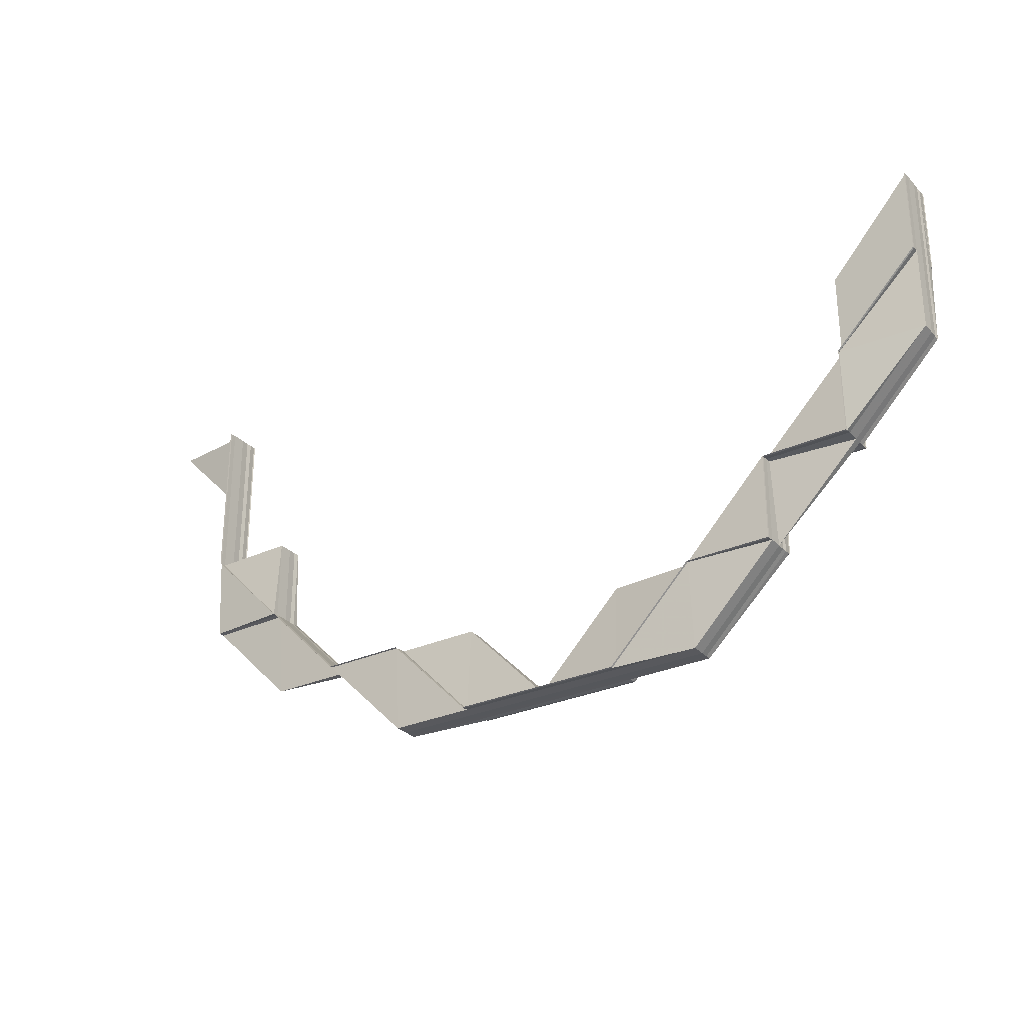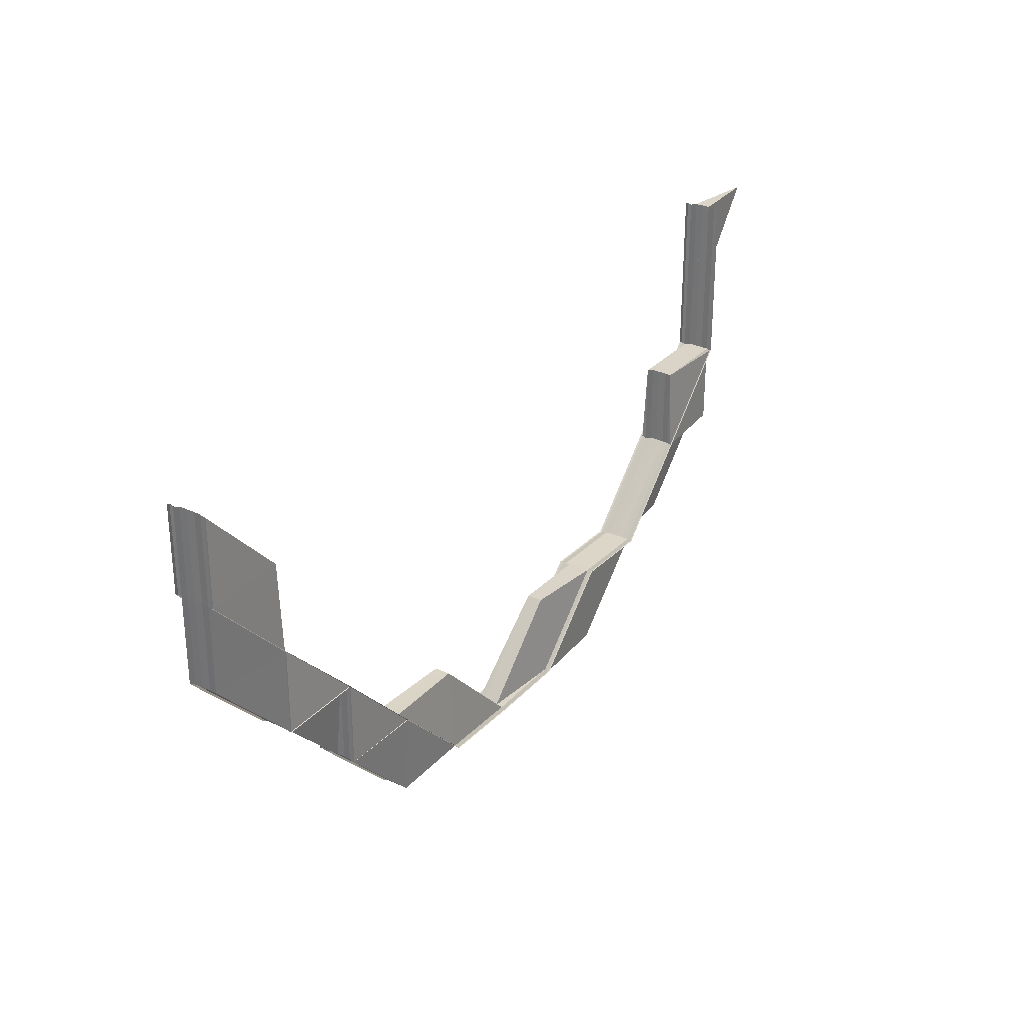
<metadata>
{"format":"obj","ext":"obj","renderer":"f3d","projection":"perspective","resolution":1024,"background":"white","views":[{"elev":-28.5,"azim":-145.4,"up":"+Y"},{"elev":28.6,"azim":-56.3,"up":"+Y"}]}
</metadata>
<code>
o 29456
v 2200 1859 7.526
v 2200 1859 7.526
v 2200 1859 7.525
v 2200 1859 7.526
v 2200 1859 7.526
v 2200 1859 7.526
v 2200 1859 7.525
v 2200 1859 7.524
v 2200 1859 7.525
v 2200 1859 7.524
v 2200 1859 7.525
v 2200 1859 7.523
v 2200 1859 7.523
v 2200 1859 7.523
v 2200 1859 7.523
v 2200 1859 7.523
v 2200 1859 7.526
v 2200 1859 7.526
v 2200 1859 7.525
v 2200 1859 7.527
v 2200 1859 7.527
v 2200 1859 7.528
v 2200 1859 7.528
v 2200 1859 7.528
v 2200 1859 7.528
v 2200 1859 7.528
v 2200 1859 7.526
v 2200 1859 7.526
v 2200 1859 7.525
v 2200 1859 7.525
v 2200 1859 7.524
v 2200 1859 7.524
v 2200 1859 7.523
v 2200 1859 7.523
v 2200 1859 7.523
v 2200 1859 7.523
v 2200 1859 7.523
v 2200 1859 7.525
v 2200 1859 7.525
v 2200 1859 7.524
v 2200 1859 7.526
v 2200 1859 7.526
v 2200 1859 7.526
v 2200 1859 7.526
v 2200 1859 7.526
v 2200 1859 7.524
v 2200 1859 7.524
v 2200 1859 7.523
v 2200 1859 7.523
v 2200 1859 7.523
v 2200 1859 7.523
v 2200 1859 7.523
v 2200 1859 7.526
v 2200 1859 7.526
v 2200 1859 7.525
v 2200 1859 7.526
v 2200 1859 7.526
v 2200 1859 7.526
v 2200 1859 7.527
v 2200 1859 7.526
v 2200 1859 7.527
v 2200 1859 7.527
v 2200 1859 7.527
v 2200 1859 7.528
v 2200 1859 7.528
v 2200 1859 7.528
v 2200 1859 7.528
v 2200 1859 7.528
v 2200 1859 7.527
v 2200 1859 7.528
v 2200 1859 7.528
v 2200 1859 7.528
v 2200 1859 7.528
v 2200 1859 7.528
v 2200 1859 7.525
v 2200 1859 7.525
v 2200 1859 7.524
v 2200 1859 7.526
v 2200 1859 7.523
v 2200 1859 7.523
v 2200 1859 7.523
v 2200 1859 7.523
v 2200 1859 7.523
v 2200 1859 7.524
v 2200 1859 7.524
v 2200 1859 7.526
v 2200 1859 7.526
v 2200 1859 7.526
v 2200 1859 7.527
v 2200 1859 7.527
v 2200 1859 7.527
v 2200 1859 7.528
v 2200 1859 7.528
v 2200 1859 7.528
v 2200 1859 7.528
v 2200 1859 7.528
v 2200 1859 7.526
v 2200 1859 7.526
v 2200 1859 7.525
v 2200 1859 7.525
v 2200 1859 7.525
v 2200 1859 7.524
v 2200 1859 7.525
v 2200 1859 7.524
v 2200 1859 7.523
v 2200 1859 7.524
v 2200 1859 7.524
v 2200 1859 7.525
v 2200 1859 7.524
v 2200 1859 7.523
v 2200 1859 7.526
v 2200 1859 7.526
v 2200 1859 7.523
v 2200 1859 7.523
v 2200 1859 7.523
v 2200 1859 7.523
v 2200 1859 7.523
v 2200 1859 7.524
v 2200 1859 7.523
v 2200 1859 7.523
v 2200 1859 7.523
v 2200 1859 7.523
v 2200 1859 7.523
v 2200 1859 7.524
v 2200 1859 7.526
v 2200 1859 7.526
v 2200 1859 7.527
v 2200 1859 7.527
v 2200 1859 7.527
v 2200 1859 7.526
v 2200 1859 7.526
v 2200 1859 7.526
v 2200 1859 7.525
v 2200 1859 7.527
v 2200 1859 7.526
v 2200 1859 7.526
v 2200 1859 7.527
v 2200 1859 7.527
v 2200 1859 7.528
v 2200 1859 7.527
v 2200 1859 7.528
v 2200 1859 7.528
v 2200 1859 7.528
v 2200 1859 7.528
v 2200 1859 7.528
v 2200 1859 7.528
v 2200 1859 7.527
v 2200 1859 7.528
v 2200 1859 7.528
v 2200 1859 7.528
v 2200 1859 7.528
v 2200 1859 7.528
v 2200 1859 7.527
v 2200 1859 7.528
v 2200 1859 7.528
v 2200 1859 7.527
v 2200 1859 7.528
v 2200 1859 7.528
v 2200 1859 7.526
v 2200 1859 7.526
v 2200 1859 7.527
v 2200 1859 7.527
v 2200 1859 7.527
v 2200 1859 7.528
v 2200 1859 7.526
v 2200 1859 7.526
v 2200 1859 7.527
v 2200 1859 7.527
v 2200 1859 7.527
v 2200 1859 7.526
v 2200 1859 7.526
v 2200 1859 7.527
v 2200 1859 7.526
v 2200 1859 7.526
v 2200 1859 7.526
v 2200 1859 7.526
v 2200 1859 7.526
v 2200 1859 7.526
v 2200 1859 7.526
v 2200 1859 7.526
v 2200 1859 7.527
v 2200 1859 7.527
v 2200 1859 7.528
v 2200 1859 7.528
v 2200 1859 7.528
v 2200 1859 7.528
v 2200 1859 7.528
v 2200 1859 7.525
v 2200 1859 7.526
v 2200 1859 7.525
v 2200 1859 7.524
v 2200 1859 7.525
v 2200 1859 7.524
v 2200 1859 7.524
v 2200 1859 7.523
v 2200 1859 7.523
v 2200 1859 7.523
v 2200 1859 7.523
v 2200 1859 7.524
v 2200 1859 7.523
v 2200 1859 7.525
v 2200 1859 7.524
v 2200 1859 7.524
v 2200 1859 7.524
v 2200 1859 7.524
v 2200 1859 7.525
v 2200 1859 7.525
v 2200 1859 7.526
v 2200 1859 7.526
v 2200 1859 7.525
v 2200 1859 7.526
v 2200 1859 7.525
v 2200 1859 7.525
v 2200 1859 7.525
v 2200 1859 7.526
v 2200 1859 7.526
v 2200 1859 7.527
v 2200 1859 7.527
v 2200 1859 7.526
v 2200 1859 7.526
v 2200 1859 7.527
v 2200 1859 7.526
v 2200 1859 7.527
v 2200 1859 7.526
v 2200 1859 7.526
v 2200 1859 7.527
v 2200 1859 7.527
v 2200 1859 7.528
v 2200 1859 7.527
v 2200 1859 7.528
v 2200 1859 7.528
v 2200 1859 7.528
v 2200 1859 7.528
v 2200 1859 7.528
v 2200 1859 7.528
v 2200 1859 7.527
v 2200 1859 7.528
v 2200 1859 7.528
v 2200 1859 7.528
v 2200 1859 7.528
v 2200 1859 7.528
v 2200 1859 7.527
v 2200 1859 7.528
v 2200 1859 7.528
v 2200 1859 7.528
v 2200 1859 7.527
v 2200 1859 7.527
v 2200 1859 7.528
v 2200 1859 7.528
v 2200 1859 7.527
v 2200 1859 7.528
v 2200 1859 7.527
v 2200 1859 7.528
v 2200 1859 7.528
v 2200 1859 7.528
v 2200 1859 7.527
v 2200 1859 7.527
v 2200 1859 7.526
v 2200 1859 7.527
v 2200 1859 7.526
v 2200 1859 7.527
v 2200 1859 7.526
v 2200 1859 7.526
v 2200 1859 7.526
v 2200 1859 7.526
v 2200 1859 7.527
v 2200 1859 7.526
v 2200 1859 7.526
v 2200 1859 7.525
v 2200 1859 7.526
v 2200 1859 7.525
v 2200 1859 7.525
v 2200 1859 7.525
v 2200 1859 7.524
v 2200 1859 7.524
v 2200 1859 7.525
v 2200 1859 7.524
v 2200 1859 7.525
v 2200 1859 7.524
v 2200 1859 7.525
v 2200 1859 7.524
v 2200 1859 7.524
v 2200 1859 7.523
v 2200 1859 7.523
v 2200 1859 7.523
v 2200 1859 7.523
v 2200 1859 7.523
v 2200 1859 7.524
v 2200 1859 7.523
v 2200 1859 7.524
v 2200 1859 7.523
v 2200 1859 7.524
v 2200 1859 7.524
v 2200 1859 7.525
v 2200 1859 7.524
v 2200 1859 7.523
v 2200 1859 7.523
v 2200 1859 7.523
v 2200 1859 7.523
v 2200 1859 7.523
v 2200 1859 7.526
v 2200 1859 7.525
v 2200 1859 7.524
v 2200 1859 7.524
v 2200 1859 7.525
v 2200 1859 7.525
v 2200 1859 7.524
v 2200 1859 7.525
v 2200 1859 7.523
v 2200 1859 7.523
v 2200 1859 7.524
v 2200 1859 7.523
v 2200 1859 7.523
v 2200 1859 7.523
v 2200 1859 7.523
v 2200 1859 7.523
v 2200 1859 7.524
v 2200 1859 7.523
v 2200 1859 7.523
v 2200 1859 7.523
v 2200 1859 7.523
v 2200 1859 7.523
v 2200 1859 7.523
v 2200 1859 7.523
v 2200 1859 7.523
v 2200 1859 7.523
v 2200 1859 7.523
v 2200 1859 7.523
v 2200 1859 7.524
v 2200 1859 7.523
v 2200 1859 7.523
v 2200 1859 7.523
v 2200 1859 7.523
v 2200 1859 7.523
v 2200 1859 7.524
v 2200 1859 7.523
v 2200 1859 7.524
v 2200 1859 7.523
v 2200 1859 7.523
v 2200 1859 7.523
v 2200 1859 7.523
v 2200 1859 7.524
v 2200 1859 7.523
v 2200 1859 7.523
v 2200 1859 7.523
v 2200 1859 7.523
v 2200 1859 7.524
v 2200 1859 7.523
v 2200 1859 7.524
v 2200 1859 7.524
v 2200 1859 7.525
v 2200 1859 7.524
v 2200 1859 7.524
v 2200 1859 7.526
v 2200 1859 7.525
v 2200 1859 7.525
v 2200 1859 7.526
v 2200 1859 7.526
v 2200 1859 7.526
v 2200 1859 7.526
v 2200 1859 7.524
v 2200 1859 7.525
v 2200 1859 7.526
v 2200 1859 7.525
v 2200 1859 7.524
v 2200 1859 7.525
v 2200 1859 7.523
v 2200 1859 7.523
v 2200 1859 7.523
v 2200 1859 7.523
v 2200 1859 7.523
v 2200 1859 7.525
v 2200 1859 7.525
v 2200 1859 7.524
v 2200 1859 7.526
v 2200 1859 7.524
v 2200 1859 7.524
v 2200 1859 7.523
v 2200 1859 7.526
v 2200 1859 7.526
v 2200 1859 7.527
v 2200 1859 7.527
v 2200 1859 7.528
v 2200 1859 7.528
v 2200 1859 7.528
v 2200 1859 7.528
v 2200 1859 7.528
v 2200 1859 7.524
v 2200 1859 7.524
v 2200 1859 7.524
v 2200 1859 7.523
v 2200 1859 7.524
v 2200 1859 7.523
v 2200 1859 7.524
v 2200 1859 7.524
v 2200 1859 7.523
v 2200 1859 7.523
v 2200 1859 7.523
v 2200 1859 7.523
v 2200 1859 7.524
v 2200 1859 7.523
v 2200 1859 7.524
v 2200 1859 7.523
v 2200 1859 7.523
v 2200 1859 7.523
v 2200 1859 7.523
v 2200 1859 7.523
v 2200 1859 7.523
v 2200 1859 7.523
v 2200 1859 7.523
v 2200 1859 7.523
v 2200 1859 7.523
v 2200 1859 7.523
v 2200 1859 7.524
v 2200 1859 7.523
v 2200 1859 7.523
v 2200 1859 7.523
v 2200 1859 7.523
v 2200 1859 7.525
v 2200 1859 7.524
v 2200 1859 7.525
v 2200 1859 7.523
v 2200 1859 7.524
v 2200 1859 7.525
v 2200 1859 7.523
v 2200 1859 7.523
v 2200 1859 7.523
v 2200 1859 7.523
v 2200 1859 7.523
v 2200 1859 7.523
v 2200 1859 7.523
v 2200 1859 7.523
v 2200 1859 7.523
v 2200 1859 7.528
v 2200 1859 7.528
v 2200 1859 7.528
v 2200 1859 7.528
v 2200 1859 7.528
v 2200 1859 7.526
v 2200 1859 7.526
v 2200 1859 7.525
v 2200 1859 7.525
v 2200 1859 7.525
v 2200 1859 7.525
v 2200 1859 7.524
v 2200 1859 7.523
v 2200 1859 7.523
v 2200 1859 7.523
v 2200 1859 7.523
v 2200 1859 7.523
v 2200 1859 7.524
v 2200 1859 7.524
v 2200 1859 7.523
v 2200 1859 7.524
v 2200 1859 7.523
v 2200 1859 7.523
v 2200 1859 7.523
v 2200 1859 7.524
v 2200 1859 7.524
v 2200 1859 7.526
v 2200 1859 7.525
v 2200 1859 7.524
v 2200 1859 7.524
v 2200 1859 7.526
v 2200 1859 7.526
v 2200 1859 7.526
v 2200 1859 7.526
v 2200 1859 7.526
v 2200 1859 7.527
v 2200 1859 7.526
v 2200 1859 7.527
v 2200 1859 7.526
v 2200 1859 7.526
v 2200 1859 7.527
v 2200 1859 7.528
v 2200 1859 7.527
v 2200 1859 7.528
v 2200 1859 7.528
v 2200 1859 7.528
v 2200 1859 7.528
v 2200 1859 7.528
v 2200 1859 7.528
v 2200 1859 7.528
v 2200 1859 7.528
v 2200 1859 7.528
v 2200 1859 7.528
v 2200 1859 7.528
v 2200 1859 7.528
v 2200 1859 7.528
v 2200 1859 7.528
v 2200 1859 7.528
v 2200 1859 7.528
v 2200 1859 7.528
v 2200 1859 7.528
v 2200 1859 7.528
v 2200 1859 7.528
v 2200 1859 7.528
v 2200 1859 7.528
v 2200 1859 7.528
v 2200 1859 7.528
v 2200 1859 7.528
v 2200 1859 7.527
v 2200 1859 7.528
v 2200 1859 7.527
v 2200 1859 7.528
v 2200 1859 7.528
v 2200 1859 7.528
v 2200 1859 7.528
v 2200 1859 7.528
v 2200 1859 7.528
v 2200 1859 7.528
v 2200 1859 7.528
v 2200 1859 7.528
v 2200 1859 7.527
v 2200 1859 7.528
v 2200 1859 7.527
v 2200 1859 7.526
v 2200 1859 7.527
v 2200 1859 7.526
v 2200 1859 7.527
v 2200 1859 7.528
v 2200 1859 7.527
v 2200 1859 7.527
v 2200 1859 7.527
v 2200 1859 7.527
v 2200 1859 7.528
v 2200 1859 7.526
v 2200 1859 7.527
v 2200 1859 7.526
v 2200 1859 7.527
v 2200 1859 7.527
v 2200 1859 7.527
v 2200 1859 7.526
v 2200 1859 7.527
v 2200 1859 7.528
v 2200 1859 7.526
v 2200 1859 7.528
v 2200 1859 7.528
v 2200 1859 7.526
v 2200 1859 7.526
v 2200 1859 7.527
v 2200 1859 7.526
v 2200 1859 7.527
v 2200 1859 7.526
v 2200 1859 7.526
v 2200 1859 7.526
v 2200 1859 7.526
v 2200 1859 7.525
v 2200 1859 7.526
v 2200 1859 7.526
v 2200 1859 7.526
v 2200 1859 7.525
v 2200 1859 7.524
v 2200 1859 7.526
v 2200 1859 7.524
v 2200 1859 7.524
v 2200 1859 7.524
v 2200 1859 7.525
v 2200 1859 7.525
v 2200 1859 7.524
v 2200 1859 7.524
v 2200 1859 7.524
v 2200 1859 7.523
v 2200 1859 7.526
v 2200 1859 7.525
v 2200 1859 7.525
v 2200 1859 7.524
v 2200 1859 7.525
v 2200 1859 7.523
v 2200 1859 7.524
v 2200 1859 7.526
v 2200 1859 7.524
v 2200 1859 7.524
v 2200 1859 7.523
v 2200 1859 7.523
v 2200 1859 7.523
v 2200 1859 7.524
v 2200 1859 7.523
v 2200 1859 7.523
v 2200 1859 7.523
v 2200 1859 7.524
v 2200 1859 7.524
v 2200 1859 7.523
v 2200 1859 7.523
v 2200 1859 7.523
v 2200 1859 7.523
v 2200 1859 7.523
v 2200 1859 7.524
v 2200 1859 7.523
v 2200 1859 7.523
v 2200 1859 7.523
v 2200 1859 7.523
v 2200 1859 7.523
v 2200 1859 7.524
v 2200 1859 7.525
v 2200 1859 7.526
v 2200 1859 7.525
v 2200 1859 7.524
v 2200 1859 7.526
v 2200 1859 7.526
v 2200 1859 7.526
v 2200 1859 7.526
v 2200 1859 7.526
v 2200 1859 7.527
v 2200 1859 7.527
v 2200 1859 7.526
v 2200 1859 7.526
v 2200 1859 7.527
v 2200 1859 7.526
v 2200 1859 7.527
v 2200 1859 7.528
v 2200 1859 7.526
v 2200 1859 7.527
v 2200 1859 7.527
v 2200 1859 7.528
v 2200 1859 7.528
v 2200 1859 7.528
v 2200 1859 7.528
v 2200 1859 7.528
v 2200 1859 7.528
v 2200 1859 7.527
v 2200 1859 7.528
v 2200 1859 7.528
v 2200 1859 7.528
v 2200 1859 7.528
v 2200 1859 7.528
v 2200 1859 7.528
v 2200 1859 7.528
v 2200 1859 7.528
v 2200 1859 7.527
v 2200 1859 7.528
v 2200 1859 7.527
v 2200 1859 7.528
v 2200 1859 7.527
v 2200 1859 7.527
v 2200 1859 7.527
v 2200 1859 7.528
v 2200 1859 7.527
v 2200 1859 7.528
v 2200 1859 7.528
v 2200 1859 7.528
v 2200 1859 7.528
v 2200 1859 7.528
v 2200 1859 7.527
v 2200 1859 7.527
v 2200 1859 7.528
v 2200 1859 7.528
v 2200 1859 7.528
v 2200 1859 7.528
v 2200 1859 7.528
v 2200 1859 7.528
v 2200 1859 7.528
v 2200 1859 7.528
v 2200 1859 7.528
v 2200 1859 7.528
v 2200 1859 7.528
v 2200 1859 7.528
v 2200 1859 7.528
v 2200 1859 7.528
v 2200 1859 7.528
v 2200 1859 7.527
v 2200 1859 7.527
v 2200 1859 7.527
v 2200 1859 7.528
v 2200 1859 7.528
v 2200 1859 7.523
v 2200 1859 7.523
v 2200 1859 7.523
v 2200 1859 7.523
v 2200 1859 7.523
v 2200 1859 7.526
v 2200 1859 7.526
v 2200 1859 7.525
v 2200 1859 7.526
v 2200 1859 7.526
v 2200 1859 7.526
v 2200 1859 7.526
v 2200 1859 7.526
v 2200 1859 7.523
v 2200 1859 7.523
v 2200 1859 7.523
v 2200 1859 7.523
v 2200 1859 7.523
f 1 2 3
f 4 2 5
f 6 7 3
f 8 7 9
f 10 8 11
f 10 8 12
f 13 14 12
f 8 15 16
f 14 15 16
f 6 17 18
f 6 17 19
f 20 21 18
f 20 21 22
f 23 24 22
f 24 25 26
f 21 25 26
f 21 27 28
f 17 27 28
f 17 29 30
f 31 29 30
f 32 31 19
f 32 31 33
f 34 35 33
f 31 36 37
f 35 36 37
f 38 39 40
f 38 39 41
f 39 42 43
f 41 44 45
f 39 46 47
f 48 46 47
f 49 48 40
f 49 48 50
f 48 51 52
f 53 54 41
f 54 55 56
f 53 57 5
f 42 57 58
f 59 57 58
f 53 60 61
f 60 62 63
f 64 62 63
f 65 64 61
f 65 64 66
f 64 67 68
f 69 59 45
f 69 59 70
f 71 72 70
f 59 73 74
f 72 73 74
f 75 76 77
f 75 76 78
f 79 80 77
f 79 80 81
f 80 82 83
f 80 84 85
f 76 84 85
f 76 86 87
f 88 86 87
f 4 88 78
f 4 88 89
f 88 90 91
f 92 90 91
f 93 92 89
f 93 92 94
f 92 95 96
f 97 98 99
f 98 100 101
f 99 100 102
f 99 103 97
f 102 104 105
f 106 107 99
f 107 108 101
f 109 110 105
f 108 111 112
f 113 110 114
f 115 113 116
f 117 110 118
f 117 119 120
f 119 121 122
f 123 124 118
f 111 125 126
f 125 127 128
f 129 130 126
f 130 131 112
f 131 132 133
f 134 129 135
f 135 136 137
f 137 138 139
f 140 141 139
f 142 141 143
f 144 142 145
f 146 141 147
f 146 148 149
f 148 150 151
f 152 153 147
f 152 154 155
f 152 154 156
f 154 157 158
f 159 160 156
f 154 161 162
f 160 161 162
f 163 162 164
f 165 166 163
f 152 167 168
f 168 169 170
f 171 167 172
f 167 171 173
f 135 173 97
f 97 174 135
f 170 175 176
f 177 178 176
f 171 179 178
f 180 179 175
f 181 179 175
f 182 181 177
f 182 181 183
f 184 185 183
f 181 186 187
f 185 186 187
f 188 180 189
f 190 188 191
f 192 188 189
f 188 193 194
f 195 193 194
f 123 195 191
f 123 195 196
f 195 197 198
f 199 194 200
f 201 192 199
f 123 202 203
f 202 192 103
f 192 202 204
f 203 205 206
f 206 207 208
f 207 189 174
f 208 189 165
f 189 166 136
f 189 209 166
f 210 211 209
f 212 213 211
f 214 210 215
f 215 211 216
f 217 218 216
f 216 219 215
f 215 220 214
f 219 220 209
f 221 219 222
f 221 223 219
f 223 224 219
f 219 224 220
f 211 225 222
f 216 225 226
f 226 227 228
f 225 227 229
f 230 231 228
f 231 232 233
f 227 234 233
f 235 232 236
f 235 237 238
f 237 239 240
f 241 242 236
f 237 243 242
f 244 245 241
f 245 243 234
f 246 243 234
f 247 246 248
f 249 246 250
f 249 251 252
f 249 251 253
f 251 254 255
f 251 256 257
f 258 256 259
f 260 257 261
f 262 263 257
f 264 263 265
f 225 265 266
f 267 268 225
f 211 267 225
f 269 267 211
f 267 270 268
f 269 271 267
f 272 264 267
f 264 272 273
f 273 271 274
f 275 272 276
f 275 277 278
f 279 280 278
f 281 282 280
f 275 281 283
f 284 285 283
f 281 286 287
f 285 286 287
f 279 288 289
f 290 291 289
f 292 293 291
f 294 295 288
f 296 297 279
f 296 297 298
f 297 299 300
f 301 302 294
f 302 303 304
f 294 305 304
f 303 302 306
f 307 306 308
f 303 309 310
f 309 303 311
f 312 310 313
f 314 309 312
f 309 315 316
f 317 318 312
f 319 315 320
f 318 321 322
f 323 321 320
f 314 324 325
f 324 326 327
f 328 326 329
f 328 330 331
f 330 332 333
f 334 335 329
f 334 336 337
f 334 336 338
f 336 339 340
f 336 341 342
f 343 341 344
f 345 343 346
f 347 344 348
f 349 350 344
f 351 352 353
f 354 355 356
f 357 358 355
f 359 358 360
f 361 362 355
f 363 362 364
f 365 361 366
f 365 361 367
f 368 369 367
f 361 370 371
f 369 370 371
f 220 372 373
f 374 210 373
f 220 375 372
f 224 375 220
f 375 273 372
f 372 273 376
f 372 376 377
f 378 374 377
f 375 270 273
f 224 379 375
f 380 264 375
f 381 380 224
f 246 381 224
f 382 381 383
f 384 385 383
f 381 386 387
f 385 386 387
f 273 388 389
f 390 389 391
f 392 393 391
f 394 395 393
f 396 397 393
f 398 396 399
f 400 397 401
f 400 402 403
f 404 405 403
f 402 406 407
f 405 406 407
f 214 372 390
f 390 374 214
f 408 409 390
f 408 409 410
f 409 411 412
f 409 413 374
f 413 414 374
f 415 413 416
f 413 417 418
f 374 388 419
f 414 420 421
f 272 420 388
f 422 420 388
f 423 421 424
f 425 422 423
f 425 422 426
f 422 427 428
f 429 430 431
f 430 432 433
f 434 435 436
f 435 437 438
f 439 440 441
f 442 443 439
f 441 444 445
f 446 447 445
f 446 447 448
f 447 449 450
f 447 277 451
f 444 452 451
f 453 454 452
f 453 455 311
f 456 455 457
f 458 459 456
f 311 459 306
f 440 444 271
f 440 460 444
f 460 461 444
f 444 461 462
f 461 463 462
f 461 294 463
f 464 294 461
f 460 464 461
f 465 464 460
f 466 460 440
f 466 465 460
f 465 467 468
f 469 470 467
f 471 469 472
f 472 473 471
f 471 474 475
f 476 477 475
f 478 477 479
f 480 478 481
f 482 483 471
f 482 483 484
f 483 485 486
f 482 487 488
f 489 490 488
f 489 491 492
f 493 491 494
f 495 496 494
f 495 497 498
f 497 499 500
f 501 496 502
f 503 502 504
f 501 505 506
f 507 501 508
f 507 509 504
f 510 509 511
f 512 510 513
f 514 515 511
f 516 514 513
f 517 514 516
f 518 490 515
f 519 518 514
f 518 519 465
f 514 520 521
f 499 518 522
f 522 520 465
f 522 465 466
f 483 523 520
f 498 522 524
f 525 522 466
f 500 526 522
f 525 466 527
f 527 466 440
f 527 440 270
f 523 528 529
f 530 527 379
f 531 532 527
f 533 527 439
f 534 531 533
f 534 531 535
f 439 536 533
f 537 538 535
f 536 539 379
f 533 540 541
f 542 543 541
f 544 545 543
f 536 546 539
f 546 547 540
f 548 536 270
f 548 306 536
f 306 546 536
f 306 305 546
f 305 549 546
f 546 549 550
f 549 551 550
f 550 551 514
f 305 552 549
f 553 552 305
f 549 554 551
f 552 554 549
f 554 473 551
f 555 556 552
f 557 555 558
f 552 559 554
f 560 559 552
f 560 561 559
f 562 561 563
f 559 564 554
f 554 564 473
f 559 565 564
f 566 565 562
f 567 568 559
f 568 567 562
f 569 567 570
f 568 571 564
f 571 568 566
f 566 572 573
f 567 574 575
f 576 574 575
f 577 575 578
f 579 576 580
f 580 581 582
f 583 574 581
f 584 583 585
f 583 586 587
f 588 573 589
f 588 589 327
f 590 591 589
f 592 590 593
f 594 588 325
f 558 595 594
f 596 595 558
f 595 588 459
f 595 597 588
f 597 598 588
f 597 566 598
f 599 597 595
f 600 566 597
f 599 600 597
f 600 601 566
f 602 599 595
f 603 599 602
f 529 603 602
f 604 603 529
f 604 605 603
f 603 606 599
f 606 600 599
f 605 606 603
f 606 607 600
f 605 608 606
f 609 571 600
f 610 609 606
f 611 610 605
f 571 609 612
f 612 607 613
f 612 613 614
f 615 611 605
f 616 611 617
f 611 618 619
f 620 605 621
f 622 615 623
f 615 624 625
f 626 627 620
f 627 628 629
f 630 628 631
f 632 629 633
f 634 635 629
f 609 635 636
f 614 636 637
f 638 637 639
f 640 641 637
f 642 640 643
f 643 644 645
f 646 641 644
f 646 647 648
f 649 646 650
f 649 651 645
f 652 651 653
f 654 652 655
f 531 656 657
f 538 656 657
f 658 659 660
f 658 659 661
f 659 662 663
f 659 664 665
f 666 667 668
f 667 669 670
f 671 672 673
f 473 614 520
f 473 612 614
f 564 612 473
f 564 601 612
f 674 675 676
f 677 678 676
f 679 680 681
f 680 682 683

</code>
